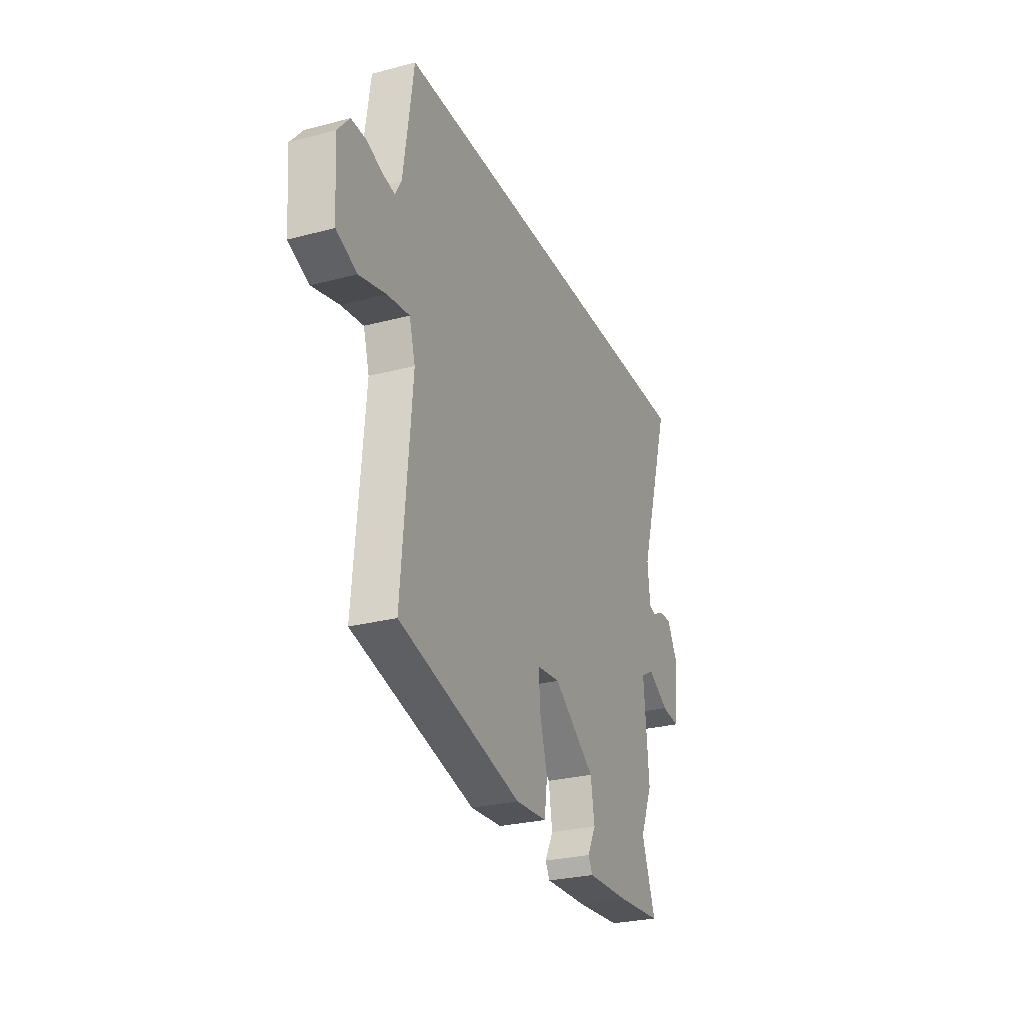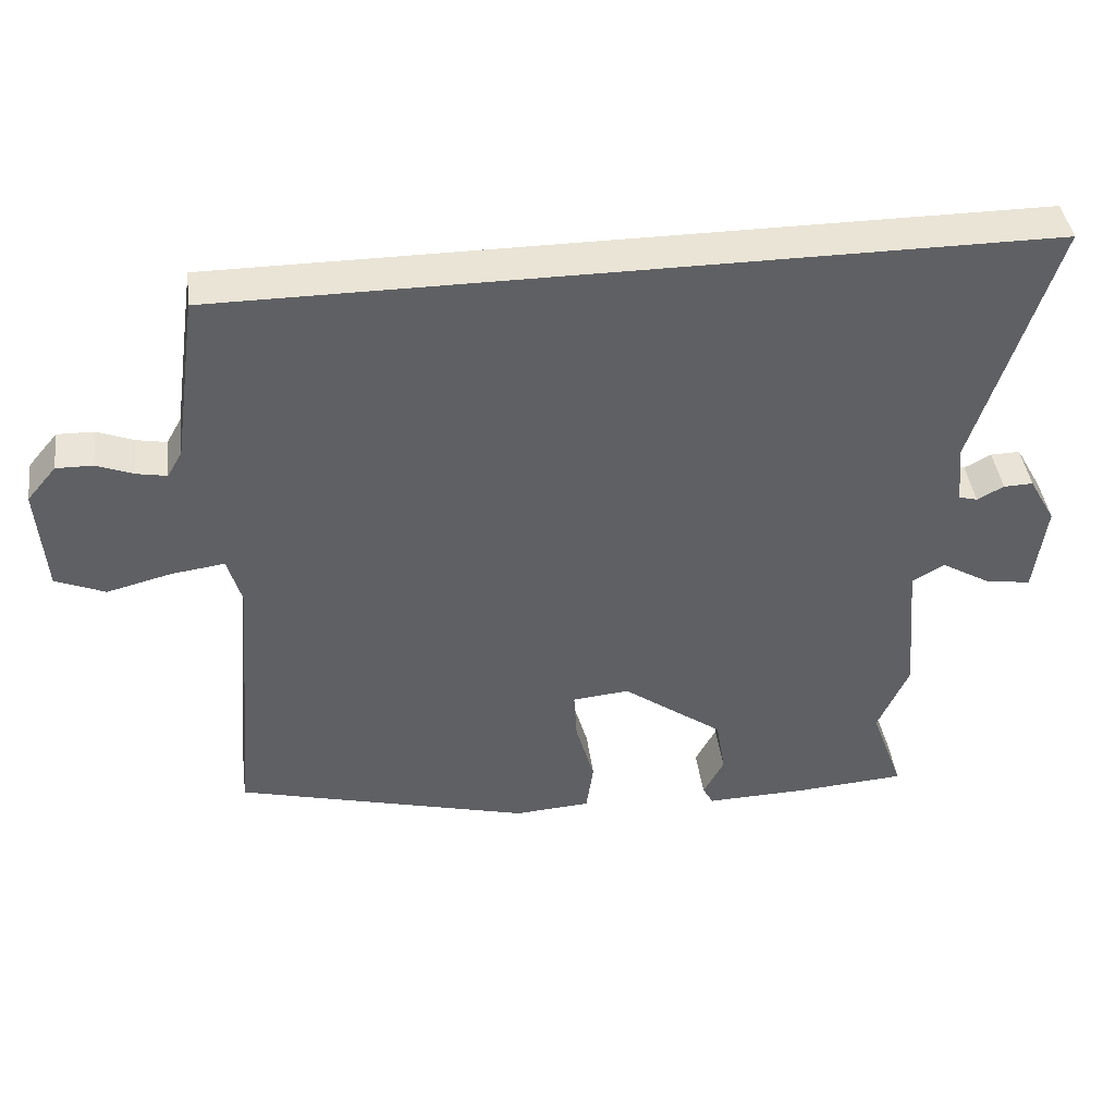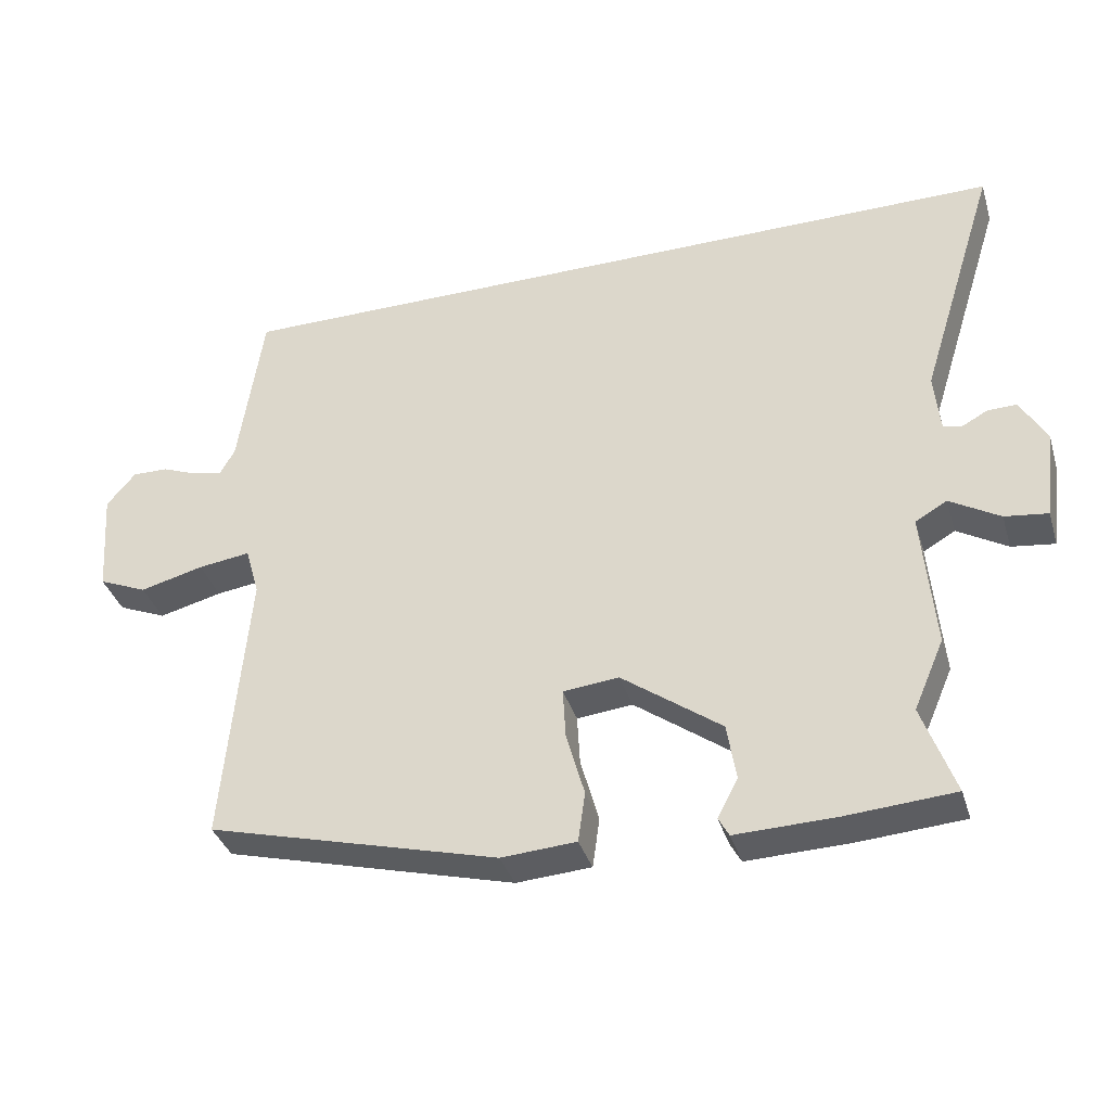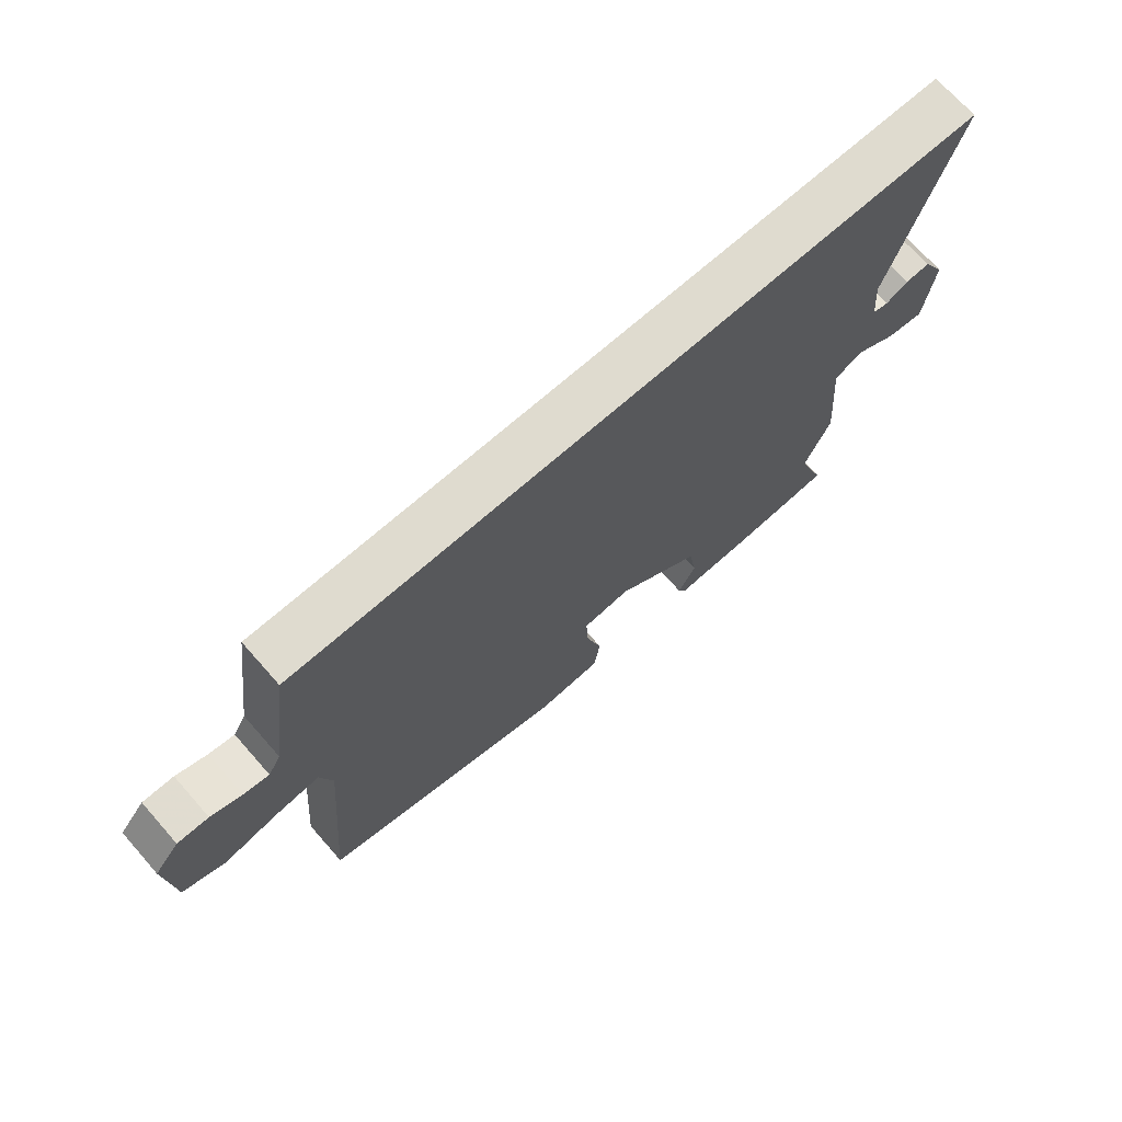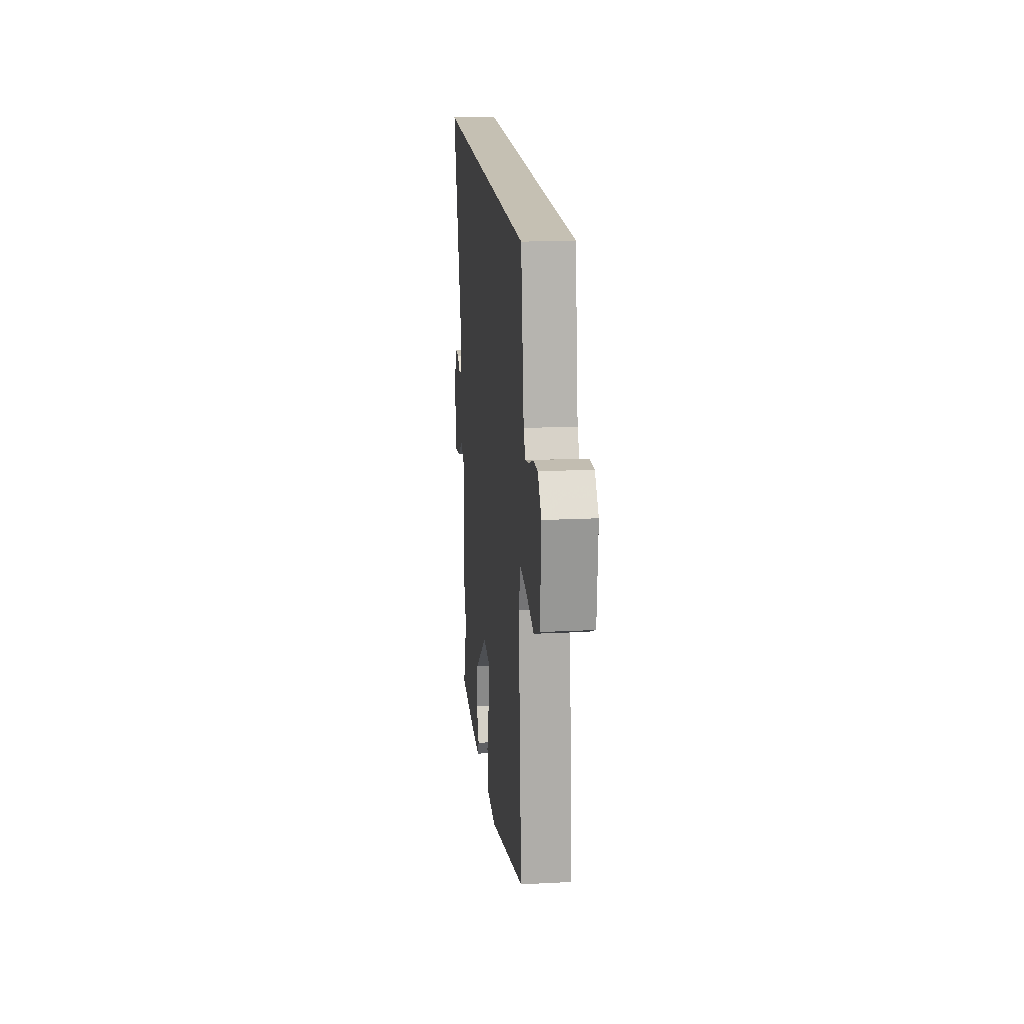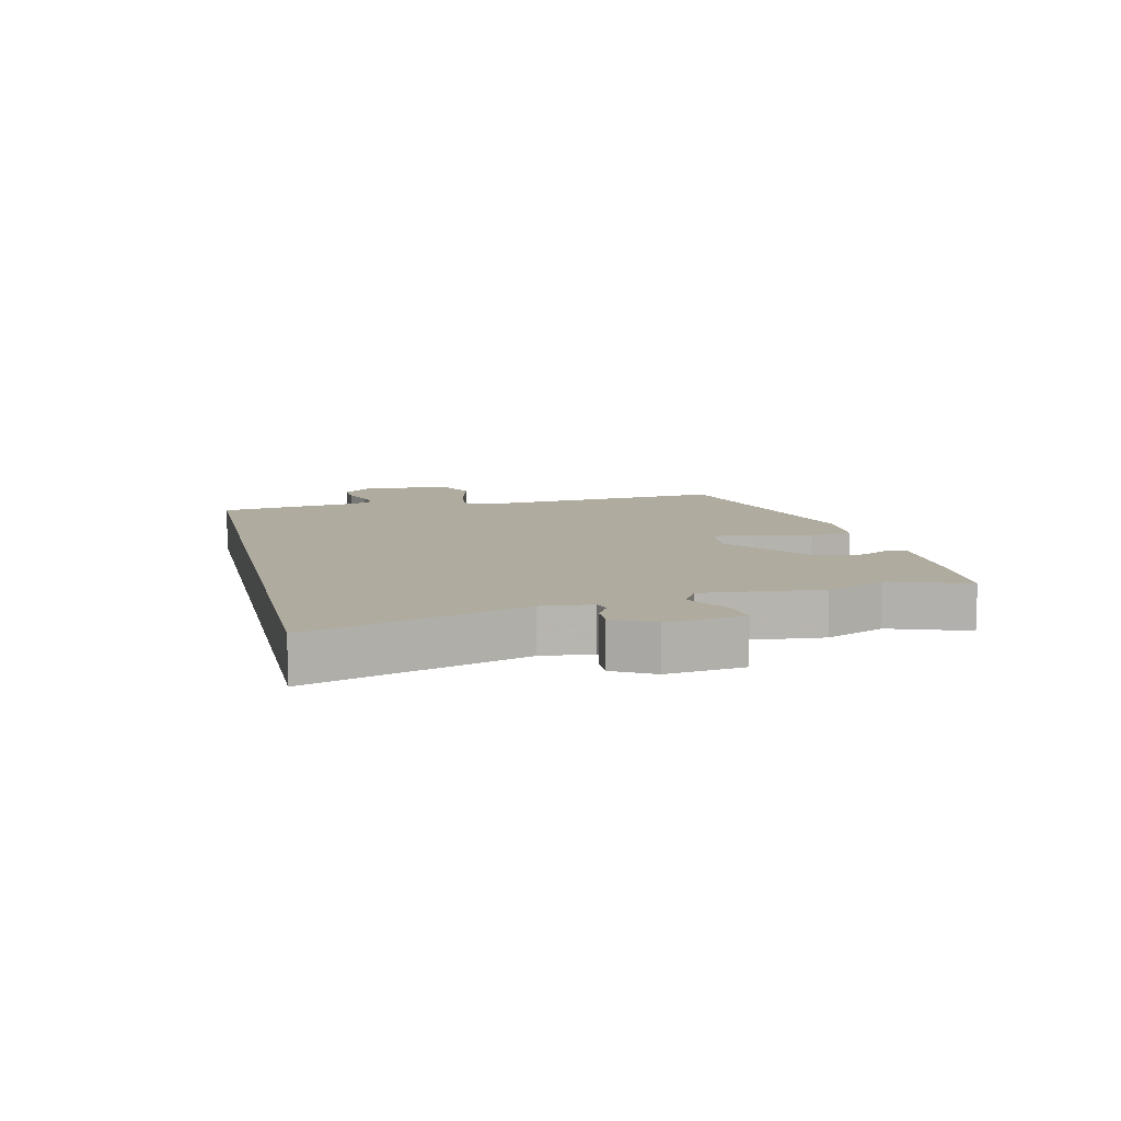
<metadata>
{"format":"obj","ext":"obj","renderer":"f3d","projection":"perspective","resolution":1024,"background":"white","views":[{"elev":-27.4,"azim":-68.0,"up":"+Z"},{"elev":42.6,"azim":-7.5,"up":"+Z"},{"elev":-36.5,"azim":16.4,"up":"+Z"},{"elev":70.4,"azim":-41.5,"up":"+Z"},{"elev":18.1,"azim":-95.7,"up":"+Z"},{"elev":9.6,"azim":77.0,"up":"+Y"}]}
</metadata>
<code>
v 0.639 0.07 0.5
v 0.529 0.07 0.149
v 0.537 0.07 0.065
v 0.563 0.07 0.058
v 0.6 0.07 0.078
v 0.641 0.07 0.079
v 0.678 0.07 0.013
v 0.662 0.07 -0.114
v 0.601 0.07 -0.106
v 0.53 0.07 -0.064
v 0.485 0.07 -0.09
v 0.502 0.07 -0.286
v 0.459 0.07 -0.385
v 0.505 0.07 -0.513
v 0.353 0.07 -0.524
v 0.21 0.07 -0.528
v 0.195 0.07 -0.501
v 0.224 0.07 -0.446
v 0.211 0.07 -0.366
v 0.07 0.07 -0.263
v -0.009 0.07 -0.271
v -0.005 0.07 -0.342
v 0.021 0.07 -0.434
v 0.011 0.07 -0.505
v -0.095 0.07 -0.512
v -0.507 0.07 -0.403
v -0.473 0.07 -0.008
v -0.493 0.07 0.062
v -0.567 0.07 0.052
v -0.657 0.07 0.029
v -0.726 0.07 0.058
v -0.737 0.07 0.207
v -0.696 0.07 0.256
v -0.645 0.07 0.255
v -0.594 0.07 0.235
v -0.552 0.07 0.227
v -0.531 0.07 0.264
v -0.497 0.07 0.5
v 0.639 0 0.5
v 0.529 0 0.149
v 0.537 0 0.065
v 0.563 0 0.058
v 0.6 0 0.078
v 0.641 0 0.079
v 0.678 0 0.013
v 0.662 0 -0.114
v 0.601 0 -0.106
v 0.53 0 -0.064
v 0.485 0 -0.09
v 0.502 0 -0.286
v 0.459 0 -0.385
v 0.505 0 -0.513
v 0.353 0 -0.524
v 0.21 0 -0.528
v 0.195 0 -0.501
v 0.224 0 -0.446
v 0.211 0 -0.366
v 0.07 0 -0.263
v -0.009 0 -0.271
v -0.005 0 -0.342
v 0.021 0 -0.434
v 0.011 0 -0.505
v -0.095 0 -0.512
v -0.507 0 -0.403
v -0.473 0 -0.008
v -0.493 0 0.062
v -0.567 0 0.052
v -0.657 0 0.029
v -0.726 0 0.058
v -0.737 0 0.207
v -0.696 0 0.256
v -0.645 0 0.255
v -0.594 0 0.235
v -0.552 0 0.227
v -0.531 0 0.264
v -0.497 0 0.5
f 37 38 1 2
f 36 37 2 3
f 33 34 35
f 32 33 35
f 31 32 35
f 30 31 35
f 29 30 35
f 28 29 35 36
f 25 26 27
f 24 25 27
f 23 24 27
f 22 23 27
f 21 22 27 28
f 36 3 4
f 28 36 4
f 21 28 4
f 20 21 4
f 16 17 18
f 15 16 18
f 14 15 18
f 13 14 18
f 13 18 19
f 12 13 19
f 11 12 19
f 8 9 10
f 7 8 10
f 6 7 10
f 5 6 10
f 4 5 10
f 4 10 11
f 4 11 19 20
f 40 39 76 75
f 41 40 75 74
f 73 72 71
f 73 71 70
f 73 70 69
f 73 69 68
f 73 68 67
f 74 73 67 66
f 65 64 63
f 65 63 62
f 65 62 61
f 65 61 60
f 66 65 60 59
f 42 41 74
f 42 74 66
f 42 66 59
f 42 59 58
f 56 55 54
f 56 54 53
f 56 53 52
f 56 52 51
f 57 56 51
f 57 51 50
f 57 50 49
f 48 47 46
f 48 46 45
f 48 45 44
f 48 44 43
f 48 43 42
f 49 48 42
f 58 57 49 42
f 1 39 40 2
f 2 40 41 3
f 3 41 42 4
f 4 42 43 5
f 5 43 44 6
f 6 44 45 7
f 7 45 46 8
f 8 46 47 9
f 9 47 48 10
f 10 48 49 11
f 11 49 50 12
f 12 50 51 13
f 13 51 52 14
f 14 52 53 15
f 15 53 54 16
f 16 54 55 17
f 17 55 56 18
f 18 56 57 19
f 19 57 58 20
f 20 58 59 21
f 21 59 60 22
f 22 60 61 23
f 23 61 62 24
f 24 62 63 25
f 25 63 64 26
f 26 64 65 27
f 27 65 66 28
f 28 66 67 29
f 29 67 68 30
f 30 68 69 31
f 31 69 70 32
f 32 70 71 33
f 33 71 72 34
f 34 72 73 35
f 35 73 74 36
f 36 74 75 37
f 37 75 76 38
f 38 76 39 1

</code>
